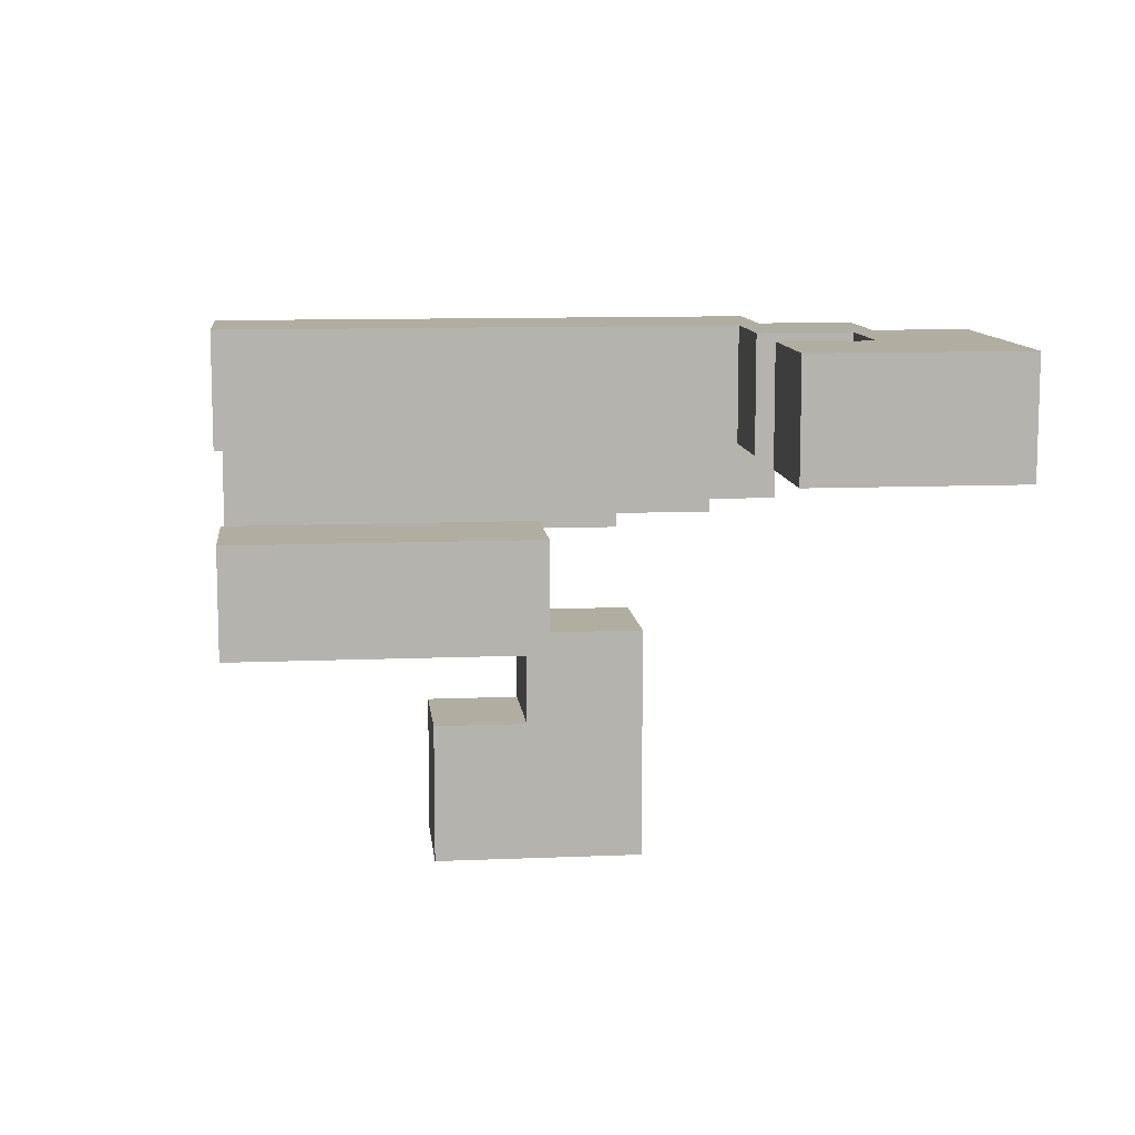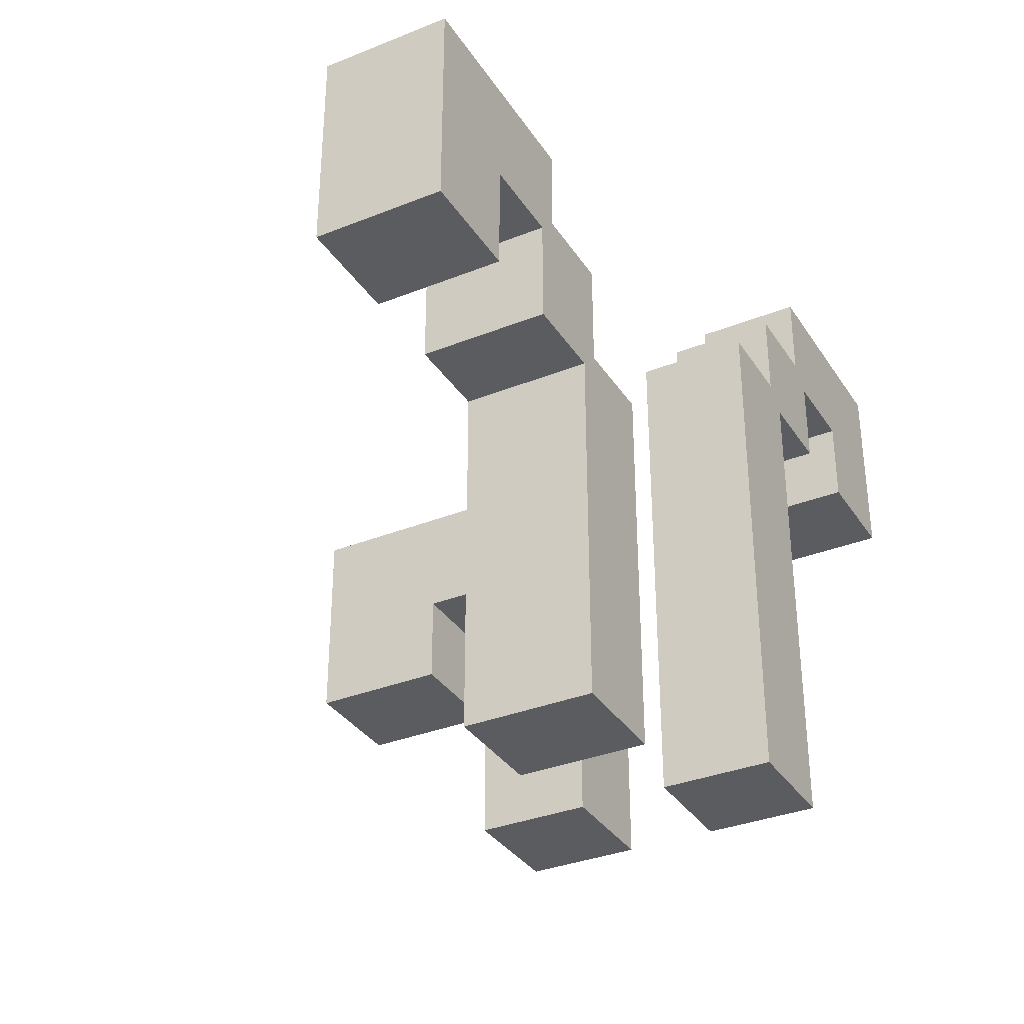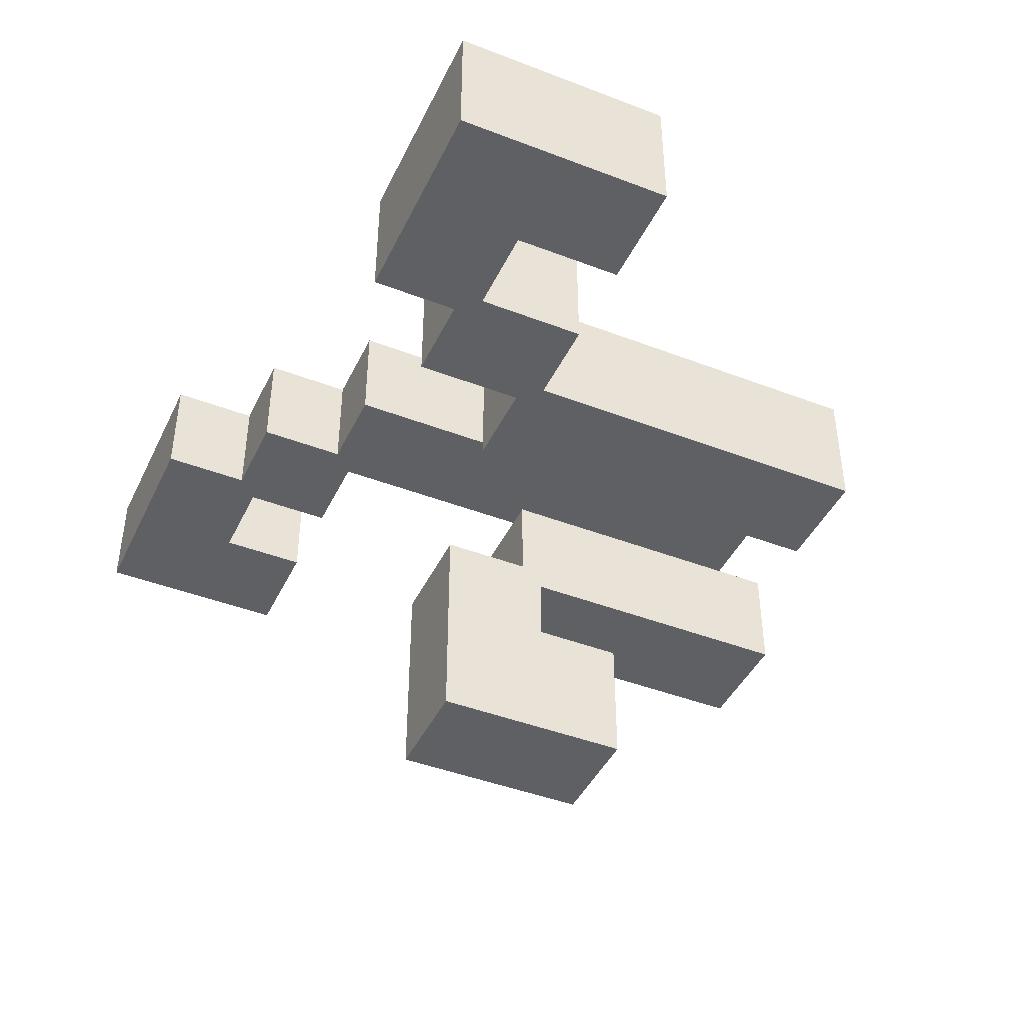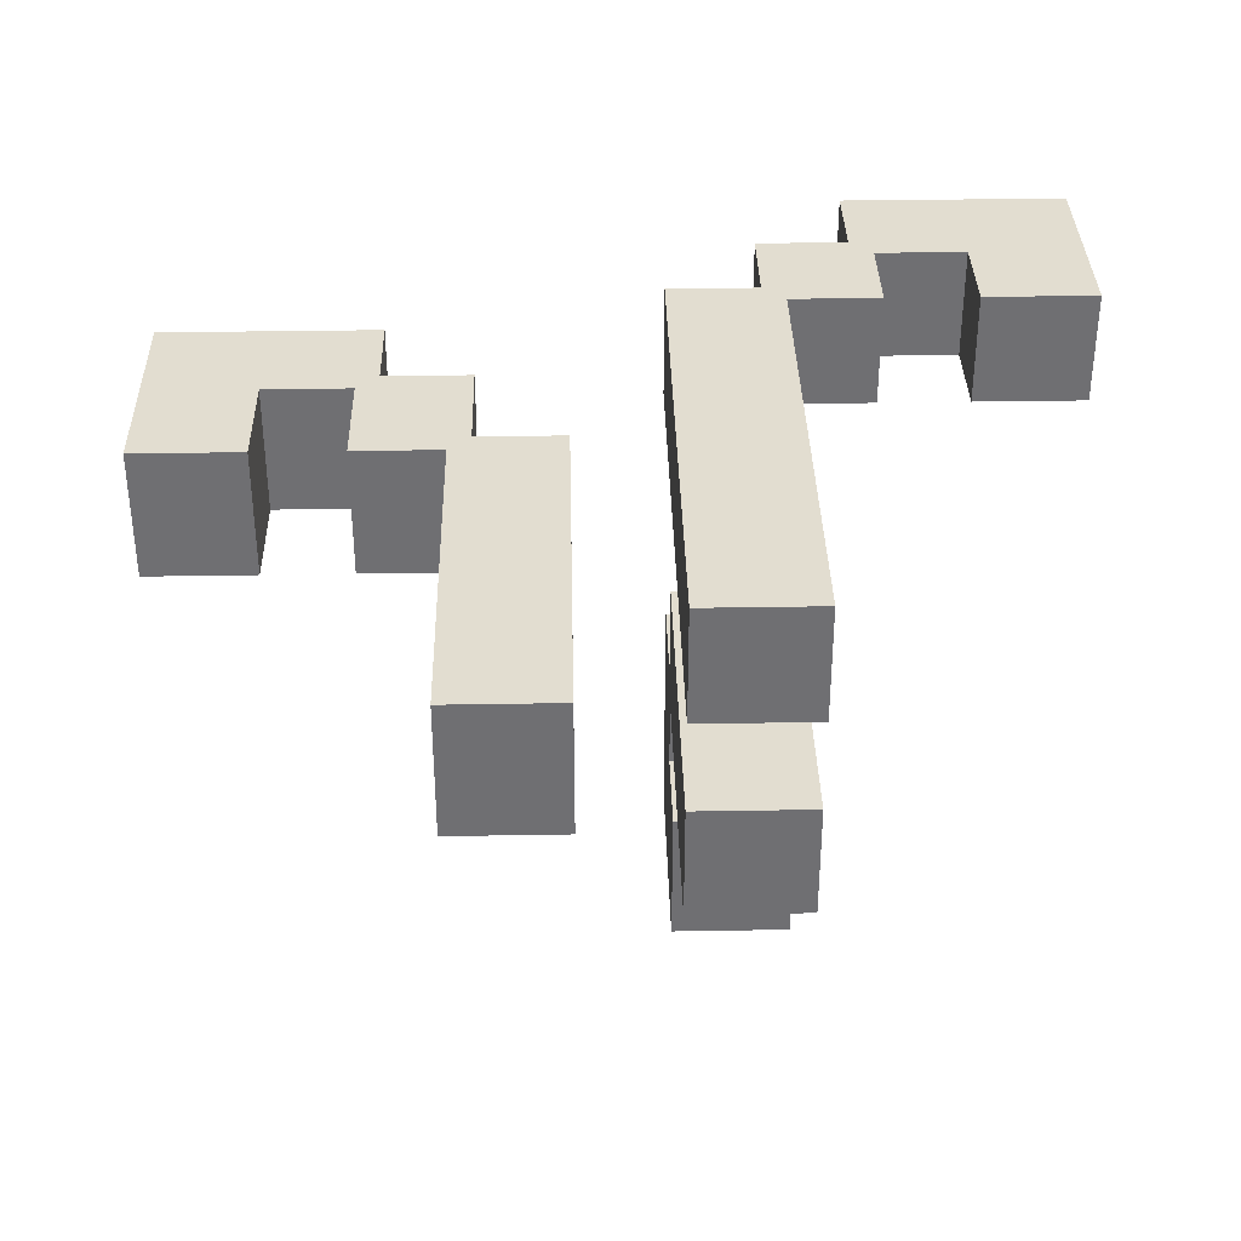
<metadata>
{"format":"obj","ext":"obj","renderer":"f3d","projection":"perspective","resolution":1024,"background":"white","views":[{"elev":10.4,"azim":83.9,"up":"+Z"},{"elev":-34.1,"azim":-61.6,"up":"+Y"},{"elev":-43.5,"azim":-114.4,"up":"+Z"},{"elev":35.4,"azim":-1.3,"up":"+Z"}]}
</metadata>
<code>
o garlics_3-0-carrot_1
v -2 1.7 0.8
v -2 1.7 0.2
v -2 2.7 0.8
v -2 2.7 0.2
v -1.6 1.8 0.7
v -1.6 1.8 0.3
v -1.6 2.3 0.7
v -1.6 2.3 0.3
v -1.1 1.7 0.8
v -1.1 1.7 0.2
v -1.1 2.2 0.8
v -1.1 2.2 0.2
v -1.1 2.3 0.7
v -1.1 2.3 0.3
v -1.1 2.6 0.7
v -1.1 2.6 0.3
v -0.7 0 0.8
v -0.7 0 0.2
v -0.7 1.7 0.8
v -0.7 1.7 0.2
v -0.7 1.8 0.7
v -0.7 1.8 0.3
v -0.7 2.2 0.7
v -0.7 2.2 0.3
v -0.3 0.1 0.7
v -0.3 0.1 0.3
v -0.3 1.7 0.7
v -0.3 1.7 0.3
v 0.2 0 1.2
v 0.2 0 0.7
v 0.2 0 0.3
v 0.2 0 -0.2
v 0.2 0.9 -0.5
v 0.2 0.9 -1.1
v 0.2 1.3 -0.2
v 0.2 1.3 -0.5
v 0.2 1.4 0.3
v 0.2 1.4 -0.1
v 0.2 1.8 -0.1
v 0.2 1.8 -1.1
v 0.2 2.3 1.2
v 0.2 2.3 0.7
v 0.6 0.1 1.1
v 0.6 0.1 0.8
v 0.6 0.1 0.2
v 0.6 0.1 -0.1
v 0.6 1 -0.6
v 0.6 1 -1
v 0.6 1.3 0.2
v 0.6 1.3 -0.1
v 0.6 1.4 -0.2
v 0.6 1.4 -0.6
v 0.6 1.7 -0.2
v 0.6 1.7 -1
v 0.6 2.2 1.1
v 0.6 2.2 0.8
v 0.6 2.3 1.2
v 0.6 2.3 0.7
v 0.6 2.7 1.2
v 0.6 2.7 0.7
v 1 2.3 1.1
v 1 2.3 0.8
v 1 2.6 1.1
v 1 2.6 0.8
v 1 2.7 1.2
v 1 2.7 0.7
v 1 3.1 1.2
v 1 3.1 0.7
v 1.5 2.2 1.2
v 1.5 2.2 0.7
v 1.5 2.6 1.2
v 1.5 2.6 0.7
v 1.9 2.3 1.1
v 1.9 2.3 0.8
v 1.9 3 1.1
v 1.9 3 0.8
v -1.9 1.8 0.7
v -1.9 1.8 0.3
v -1.9 2.6 0.7
v -1.9 2.6 0.3
v -1.5 1.7 0.8
v -1.5 1.7 0.2
v -1.5 2.2 0.8
v -1.5 2.2 0.2
v -1 1.8 0.7
v -1 1.8 0.3
v -1 2.2 0.7
v -1 2.2 0.3
v -1 2.3 0.8
v -1 2.3 0.2
v -1 2.7 0.8
v -1 2.7 0.2
v -0.6 0.1 0.7
v -0.6 0.1 0.3
v -0.6 1.7 0.7
v -0.6 1.7 0.3
v -0.6 1.8 0.8
v -0.6 1.8 0.2
v -0.6 2.3 0.8
v -0.6 2.3 0.2
v -0.2 0 0.8
v -0.2 0 0.2
v -0.2 1.8 0.8
v -0.2 1.8 0.2
v 0.3 0.1 1.1
v 0.3 0.1 0.8
v 0.3 0.1 0.2
v 0.3 0.1 -0.1
v 0.3 1 -0.6
v 0.3 1 -1
v 0.3 1.3 0.2
v 0.3 1.3 -0.1
v 0.3 1.4 -0.2
v 0.3 1.4 -0.6
v 0.3 1.7 -0.2
v 0.3 1.7 -1
v 0.3 2.2 1.1
v 0.3 2.2 0.8
v 0.7 0 1.2
v 0.7 0 0.7
v 0.7 0 0.3
v 0.7 0 -0.2
v 0.7 0.9 -0.5
v 0.7 0.9 -1.1
v 0.7 1.3 -0.2
v 0.7 1.3 -0.5
v 0.7 1.4 0.3
v 0.7 1.4 -0.1
v 0.7 1.8 -0.1
v 0.7 1.8 -1.1
v 0.7 2.2 1.2
v 0.7 2.2 0.7
v 0.7 2.3 1.1
v 0.7 2.3 0.8
v 0.7 2.6 1.1
v 0.7 2.6 0.8
v 1.1 2.2 1.2
v 1.1 2.2 0.7
v 1.1 2.6 1.2
v 1.1 2.6 0.7
v 1.1 2.7 1.1
v 1.1 2.7 0.8
v 1.1 3 1.1
v 1.1 3 0.8
v 1.6 2.3 1.1
v 1.6 2.3 0.8
v 1.6 2.7 1.1
v 1.6 2.7 0.8
v 2 2.2 1.2
v 2 2.2 0.7
v 2 3.1 1.2
v 2 3.1 0.7
v 0.2 0 1.2
v 0.2 2.3 1.2
v 0.6 2.3 1.2
v 0.6 2.7 1.2
v 0.7 0 1.2
v 0.7 2.2 1.2
v 1 2.7 1.2
v 1 3.1 1.2
v 1.1 2.2 1.2
v 1.1 2.6 1.2
v 1.5 2.2 1.2
v 1.5 2.6 1.2
v 2 2.2 1.2
v 2 3.1 1.2
v -2 1.7 0.8
v -2 2.7 0.8
v -1.5 1.7 0.8
v -1.5 2.2 0.8
v -1.1 1.7 0.8
v -1.1 2.2 0.8
v -1 2.3 0.8
v -1 2.7 0.8
v -0.7 0 0.8
v -0.7 1.7 0.8
v -0.6 1.8 0.8
v -0.6 2.3 0.8
v -0.2 0 0.8
v -0.2 1.8 0.8
v 0.3 0.1 0.8
v 0.3 2.2 0.8
v 0.6 0.1 0.8
v 0.6 2.2 0.8
v 0.7 2.3 0.8
v 0.7 2.6 0.8
v 1 2.3 0.8
v 1 2.6 0.8
v 1.1 2.7 0.8
v 1.1 3 0.8
v 1.6 2.3 0.8
v 1.6 2.7 0.8
v 1.9 2.3 0.8
v 1.9 3 0.8
v -1.9 1.8 0.3
v -1.9 2.6 0.3
v -1.6 1.8 0.3
v -1.6 2.3 0.3
v -1.1 2.3 0.3
v -1.1 2.6 0.3
v -1 1.8 0.3
v -1 2.2 0.3
v -0.7 1.8 0.3
v -0.7 2.2 0.3
v -0.6 0.1 0.3
v -0.6 1.7 0.3
v -0.3 0.1 0.3
v -0.3 1.7 0.3
v 0.2 0 0.3
v 0.2 1.4 0.3
v 0.7 0 0.3
v 0.7 1.4 0.3
v 0.2 1.4 -0.1
v 0.2 1.8 -0.1
v 0.3 0.1 -0.1
v 0.3 1.3 -0.1
v 0.6 0.1 -0.1
v 0.6 1.3 -0.1
v 0.7 1.4 -0.1
v 0.7 1.8 -0.1
v 0.2 0.9 -0.5
v 0.2 1.3 -0.5
v 0.7 0.9 -0.5
v 0.7 1.3 -0.5
v 0.3 1 -1
v 0.3 1.7 -1
v 0.6 1 -1
v 0.6 1.7 -1
v 0.3 0.1 1.1
v 0.3 2.2 1.1
v 0.6 0.1 1.1
v 0.6 2.2 1.1
v 0.7 2.3 1.1
v 0.7 2.6 1.1
v 1 2.3 1.1
v 1 2.6 1.1
v 1.1 2.7 1.1
v 1.1 3 1.1
v 1.6 2.3 1.1
v 1.6 2.7 1.1
v 1.9 2.3 1.1
v 1.9 3 1.1
v -1.9 1.8 0.7
v -1.9 2.6 0.7
v -1.6 1.8 0.7
v -1.6 2.3 0.7
v -1.1 2.3 0.7
v -1.1 2.6 0.7
v -1 1.8 0.7
v -1 2.2 0.7
v -0.7 1.8 0.7
v -0.7 2.2 0.7
v -0.6 0.1 0.7
v -0.6 1.7 0.7
v -0.3 0.1 0.7
v -0.3 1.7 0.7
v 0.2 0 0.7
v 0.2 2.3 0.7
v 0.6 2.3 0.7
v 0.6 2.7 0.7
v 0.7 0 0.7
v 0.7 2.2 0.7
v 1 2.7 0.7
v 1 3.1 0.7
v 1.1 2.2 0.7
v 1.1 2.6 0.7
v 1.5 2.2 0.7
v 1.5 2.6 0.7
v 2 2.2 0.7
v 2 3.1 0.7
v -2 1.7 0.2
v -2 2.7 0.2
v -1.5 1.7 0.2
v -1.5 2.2 0.2
v -1.1 1.7 0.2
v -1.1 2.2 0.2
v -1 2.3 0.2
v -1 2.7 0.2
v -0.7 0 0.2
v -0.7 1.7 0.2
v -0.6 1.8 0.2
v -0.6 2.3 0.2
v -0.2 0 0.2
v -0.2 1.8 0.2
v 0.3 0.1 0.2
v 0.3 1.3 0.2
v 0.6 0.1 0.2
v 0.6 1.3 0.2
v 0.2 0 -0.2
v 0.2 1.3 -0.2
v 0.3 1.4 -0.2
v 0.3 1.7 -0.2
v 0.6 1.4 -0.2
v 0.6 1.7 -0.2
v 0.7 0 -0.2
v 0.7 1.3 -0.2
v 0.3 1 -0.6
v 0.3 1.4 -0.6
v 0.6 1 -0.6
v 0.6 1.4 -0.6
v 0.2 0.9 -1.1
v 0.2 1.8 -1.1
v 0.7 0.9 -1.1
v 0.7 1.8 -1.1
v 0.2 0 1.2
v 0.7 0 1.2
v -0.7 0 0.8
v -0.2 0 0.8
v 0.2 0 0.7
v 0.7 0 0.7
v 0.2 0 0.3
v 0.7 0 0.3
v -0.7 0 0.2
v -0.2 0 0.2
v 0.2 0 -0.2
v 0.7 0 -0.2
v 0.2 0.9 -0.5
v 0.7 0.9 -0.5
v 0.2 0.9 -1.1
v 0.7 0.9 -1.1
v 0.3 1.3 0.2
v 0.6 1.3 0.2
v 0.3 1.3 -0.1
v 0.6 1.3 -0.1
v 0.2 1.3 -0.2
v 0.7 1.3 -0.2
v 0.2 1.3 -0.5
v 0.7 1.3 -0.5
v -2 1.7 0.8
v -1.5 1.7 0.8
v -1.1 1.7 0.8
v -0.7 1.7 0.8
v -0.6 1.7 0.7
v -0.3 1.7 0.7
v -0.6 1.7 0.3
v -0.3 1.7 0.3
v -2 1.7 0.2
v -1.5 1.7 0.2
v -1.1 1.7 0.2
v -0.7 1.7 0.2
v 0.3 1.7 -0.2
v 0.6 1.7 -0.2
v 0.3 1.7 -1
v 0.6 1.7 -1
v 0.7 2.2 1.2
v 1.1 2.2 1.2
v 1.5 2.2 1.2
v 2 2.2 1.2
v 0.3 2.2 1.1
v 0.6 2.2 1.1
v -1.5 2.2 0.8
v -1.1 2.2 0.8
v 0.3 2.2 0.8
v 0.6 2.2 0.8
v -1 2.2 0.7
v -0.7 2.2 0.7
v 0.7 2.2 0.7
v 1.1 2.2 0.7
v 1.5 2.2 0.7
v 2 2.2 0.7
v -1 2.2 0.3
v -0.7 2.2 0.3
v -1.5 2.2 0.2
v -1.1 2.2 0.2
v 1.1 2.6 1.2
v 1.5 2.6 1.2
v 0.7 2.6 1.1
v 1 2.6 1.1
v 0.7 2.6 0.8
v 1 2.6 0.8
v -1.9 2.6 0.7
v -1.1 2.6 0.7
v 1.1 2.6 0.7
v 1.5 2.6 0.7
v -1.9 2.6 0.3
v -1.1 2.6 0.3
v 1.1 3 1.1
v 1.9 3 1.1
v 1.1 3 0.8
v 1.9 3 0.8
v 0.3 0.1 1.1
v 0.6 0.1 1.1
v 0.3 0.1 0.8
v 0.6 0.1 0.8
v -0.6 0.1 0.7
v -0.3 0.1 0.7
v -0.6 0.1 0.3
v -0.3 0.1 0.3
v 0.3 0.1 0.2
v 0.6 0.1 0.2
v 0.3 0.1 -0.1
v 0.6 0.1 -0.1
v 0.3 1 -0.6
v 0.6 1 -0.6
v 0.3 1 -1
v 0.6 1 -1
v 0.2 1.4 0.3
v 0.7 1.4 0.3
v 0.2 1.4 -0.1
v 0.7 1.4 -0.1
v 0.3 1.4 -0.2
v 0.6 1.4 -0.2
v 0.3 1.4 -0.6
v 0.6 1.4 -0.6
v -0.6 1.8 0.8
v -0.2 1.8 0.8
v -1.9 1.8 0.7
v -1.6 1.8 0.7
v -1 1.8 0.7
v -0.7 1.8 0.7
v -1.9 1.8 0.3
v -1.6 1.8 0.3
v -1 1.8 0.3
v -0.7 1.8 0.3
v -0.6 1.8 0.2
v -0.2 1.8 0.2
v 0.2 1.8 -0.1
v 0.7 1.8 -0.1
v 0.2 1.8 -1.1
v 0.7 1.8 -1.1
v 0.2 2.3 1.2
v 0.6 2.3 1.2
v 0.7 2.3 1.1
v 1 2.3 1.1
v 1.6 2.3 1.1
v 1.9 2.3 1.1
v -1 2.3 0.8
v -0.6 2.3 0.8
v 0.7 2.3 0.8
v 1 2.3 0.8
v 1.6 2.3 0.8
v 1.9 2.3 0.8
v -1.6 2.3 0.7
v -1.1 2.3 0.7
v 0.2 2.3 0.7
v 0.6 2.3 0.7
v -1.6 2.3 0.3
v -1.1 2.3 0.3
v -1 2.3 0.2
v -0.6 2.3 0.2
v 0.6 2.7 1.2
v 1 2.7 1.2
v 1.1 2.7 1.1
v 1.6 2.7 1.1
v -2 2.7 0.8
v -1 2.7 0.8
v 1.1 2.7 0.8
v 1.6 2.7 0.8
v 0.6 2.7 0.7
v 1 2.7 0.7
v -2 2.7 0.2
v -1 2.7 0.2
v 1 3.1 1.2
v 2 3.1 1.2
v 1 3.1 0.7
v 2 3.1 0.7
f 3 2 1
f 4 2 3
f 7 6 5
f 8 6 7
f 11 10 9
f 12 10 11
f 15 14 13
f 16 14 15
f 19 18 17
f 20 18 19
f 23 22 21
f 24 22 23
f 27 26 25
f 28 26 27
f 35 32 31
f 36 34 33
f 37 35 31
f 37 36 35
f 38 36 37
f 39 36 38
f 40 34 36
f 40 36 39
f 41 30 29
f 42 30 41
f 49 46 45
f 50 46 49
f 52 48 47
f 53 52 51
f 54 48 52
f 54 52 53
f 55 44 43
f 56 44 55
f 59 58 57
f 60 58 59
f 63 62 61
f 64 62 63
f 67 66 65
f 68 66 67
f 71 70 69
f 72 70 71
f 75 74 73
f 76 74 75
f 77 78 79
f 79 78 80
f 81 82 83
f 83 82 84
f 85 86 87
f 87 86 88
f 89 90 91
f 91 90 92
f 93 94 95
f 95 94 96
f 97 98 99
f 99 98 100
f 101 102 103
f 103 102 104
f 107 108 111
f 111 108 112
f 109 110 114
f 113 114 115
f 114 110 116
f 115 114 116
f 105 106 117
f 117 106 118
f 121 122 125
f 123 124 126
f 121 125 127
f 125 126 127
f 127 126 128
f 128 126 129
f 126 124 130
f 129 126 130
f 119 120 131
f 131 120 132
f 133 134 135
f 135 134 136
f 137 138 139
f 139 138 140
f 141 142 143
f 143 142 144
f 145 146 147
f 147 146 148
f 149 150 151
f 151 150 152
f 155 154 153
f 157 155 153
f 157 156 155
f 158 156 157
f 159 156 158
f 161 159 158
f 161 160 159
f 162 160 161
f 164 160 162
f 165 164 163
f 166 160 164
f 166 164 165
f 169 168 167
f 170 168 169
f 172 168 170
f 173 168 172
f 173 172 171
f 174 168 173
f 176 173 171
f 177 173 176
f 177 176 175
f 178 173 177
f 179 177 175
f 180 177 179
f 183 182 181
f 184 182 183
f 187 186 185
f 188 186 187
f 192 190 189
f 193 192 191
f 194 190 192
f 194 192 193
f 197 196 195
f 198 196 197
f 199 196 198
f 200 196 199
f 203 202 201
f 204 202 203
f 207 206 205
f 208 206 207
f 211 210 209
f 212 210 211
f 217 216 215
f 218 216 217
f 219 214 213
f 220 214 219
f 223 222 221
f 224 222 223
f 227 226 225
f 228 226 227
f 229 230 231
f 231 230 232
f 233 234 235
f 235 234 236
f 237 238 240
f 239 240 241
f 240 238 242
f 241 240 242
f 243 244 245
f 245 244 246
f 246 244 247
f 247 244 248
f 249 250 251
f 251 250 252
f 253 254 255
f 255 254 256
f 257 258 259
f 257 259 261
f 259 260 261
f 261 260 262
f 262 260 263
f 262 263 265
f 263 264 265
f 265 264 266
f 266 264 268
f 267 268 269
f 268 264 270
f 269 268 270
f 271 272 273
f 273 272 274
f 274 272 276
f 276 272 277
f 275 276 277
f 277 272 278
f 275 277 280
f 280 277 281
f 279 280 281
f 281 277 282
f 279 281 283
f 283 281 284
f 285 286 287
f 287 286 288
f 291 292 293
f 293 292 294
f 289 290 295
f 295 290 296
f 297 298 299
f 299 298 300
f 301 302 303
f 303 302 304
f 309 306 305
f 310 306 309
f 313 308 307
f 314 308 313
f 315 312 311
f 316 312 315
f 319 318 317
f 320 318 319
f 323 322 321
f 324 322 323
f 327 326 325
f 328 326 327
f 335 334 333
f 336 334 335
f 337 330 329
f 338 330 337
f 339 332 331
f 340 332 339
f 343 342 341
f 344 342 343
f 353 350 349
f 354 350 353
f 357 346 345
f 358 346 357
f 359 348 347
f 360 348 359
f 361 356 355
f 362 356 361
f 363 352 351
f 364 352 363
f 369 368 367
f 370 368 369
f 373 366 365
f 374 366 373
f 375 372 371
f 376 372 375
f 379 378 377
f 380 378 379
f 381 382 383
f 383 382 384
f 385 386 387
f 387 386 388
f 389 390 391
f 391 390 392
f 393 394 395
f 395 394 396
f 397 398 399
f 399 398 400
f 401 402 403
f 403 402 404
f 407 408 411
f 411 408 412
f 409 410 413
f 413 410 414
f 405 406 415
f 415 406 416
f 417 418 419
f 419 418 420
f 423 424 429
f 429 424 430
f 425 426 431
f 431 426 432
f 421 422 435
f 435 422 436
f 433 434 437
f 437 434 438
f 427 428 439
f 439 428 440
f 443 444 447
f 447 444 448
f 441 442 449
f 449 442 450
f 445 446 451
f 451 446 452
f 453 454 455
f 455 454 456

</code>
